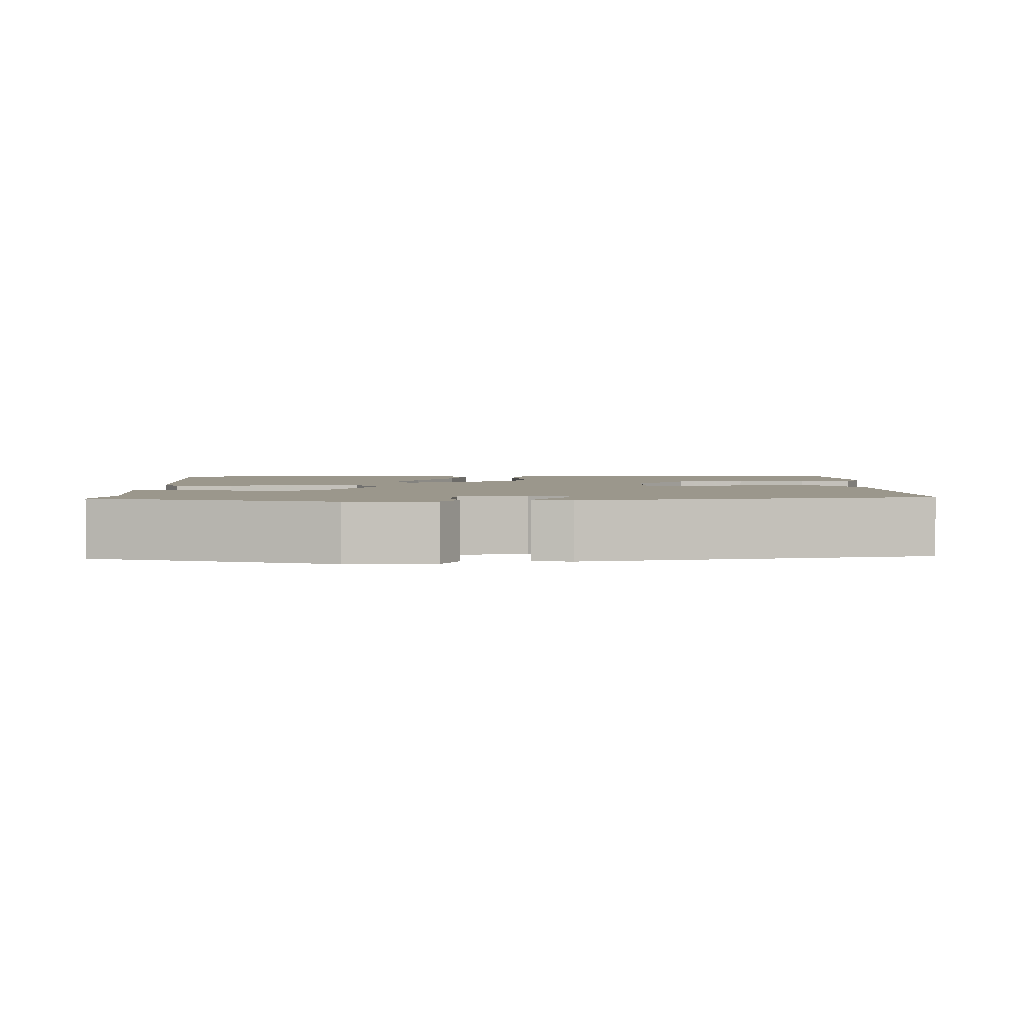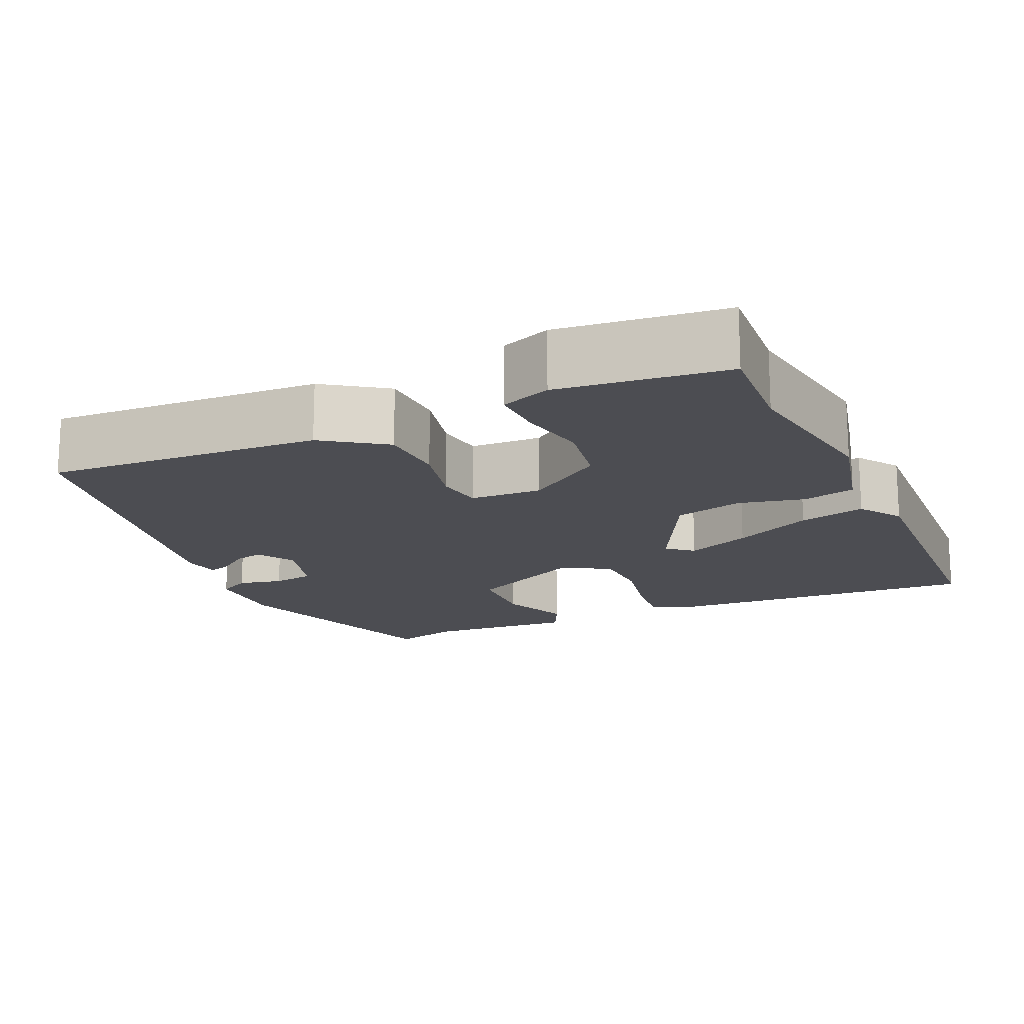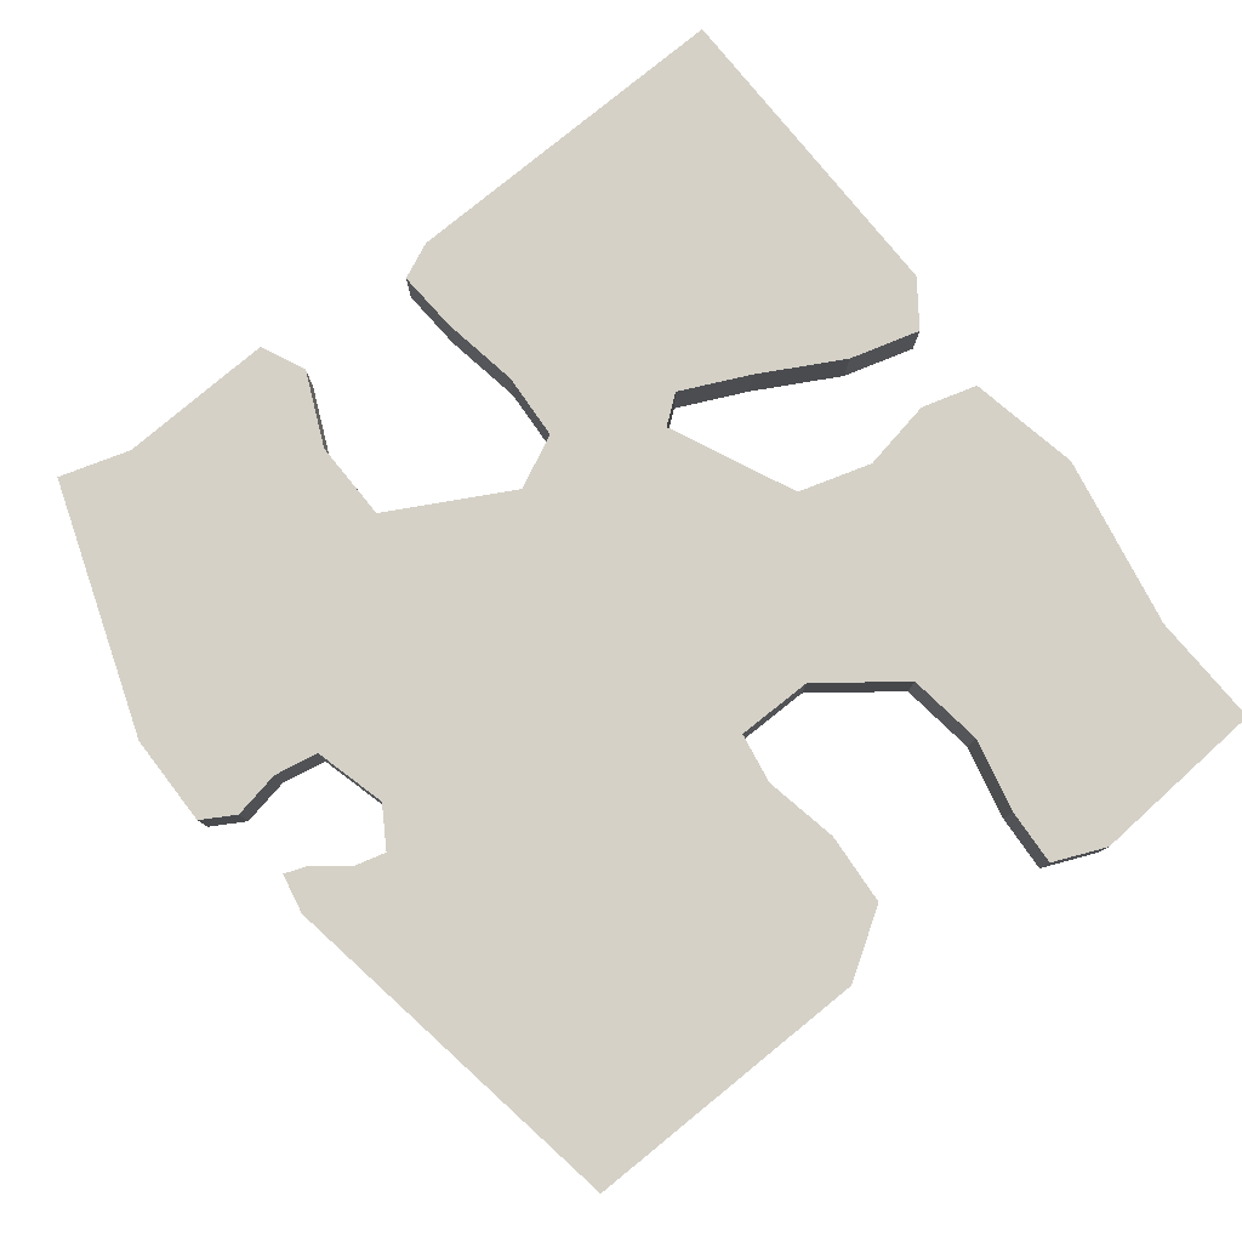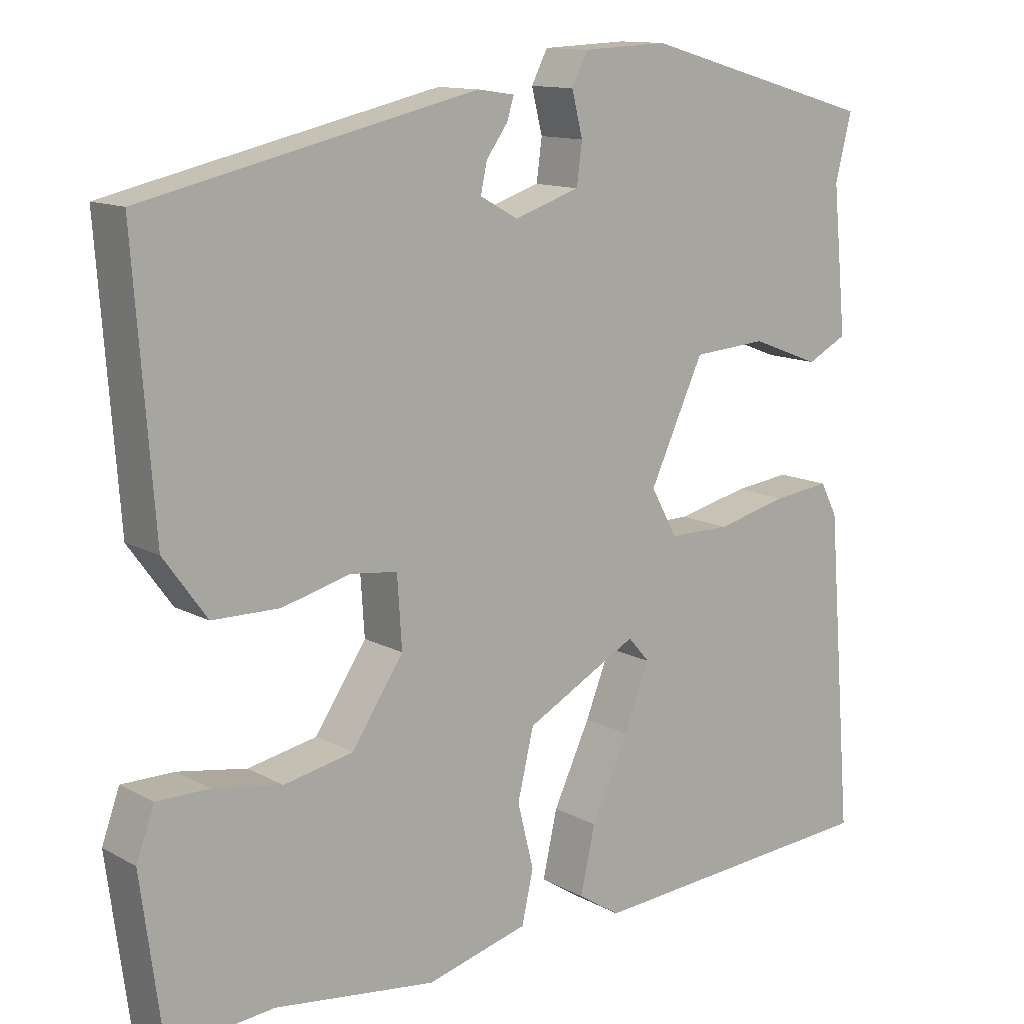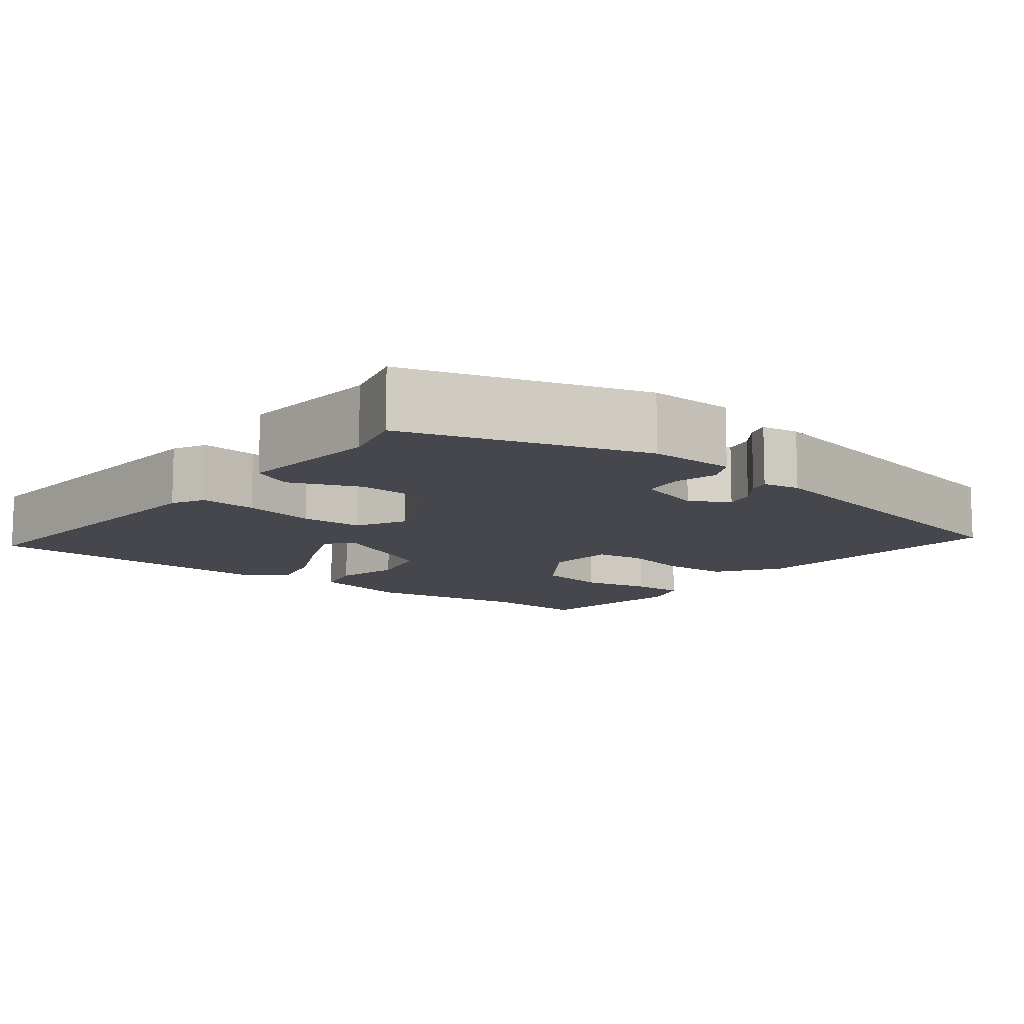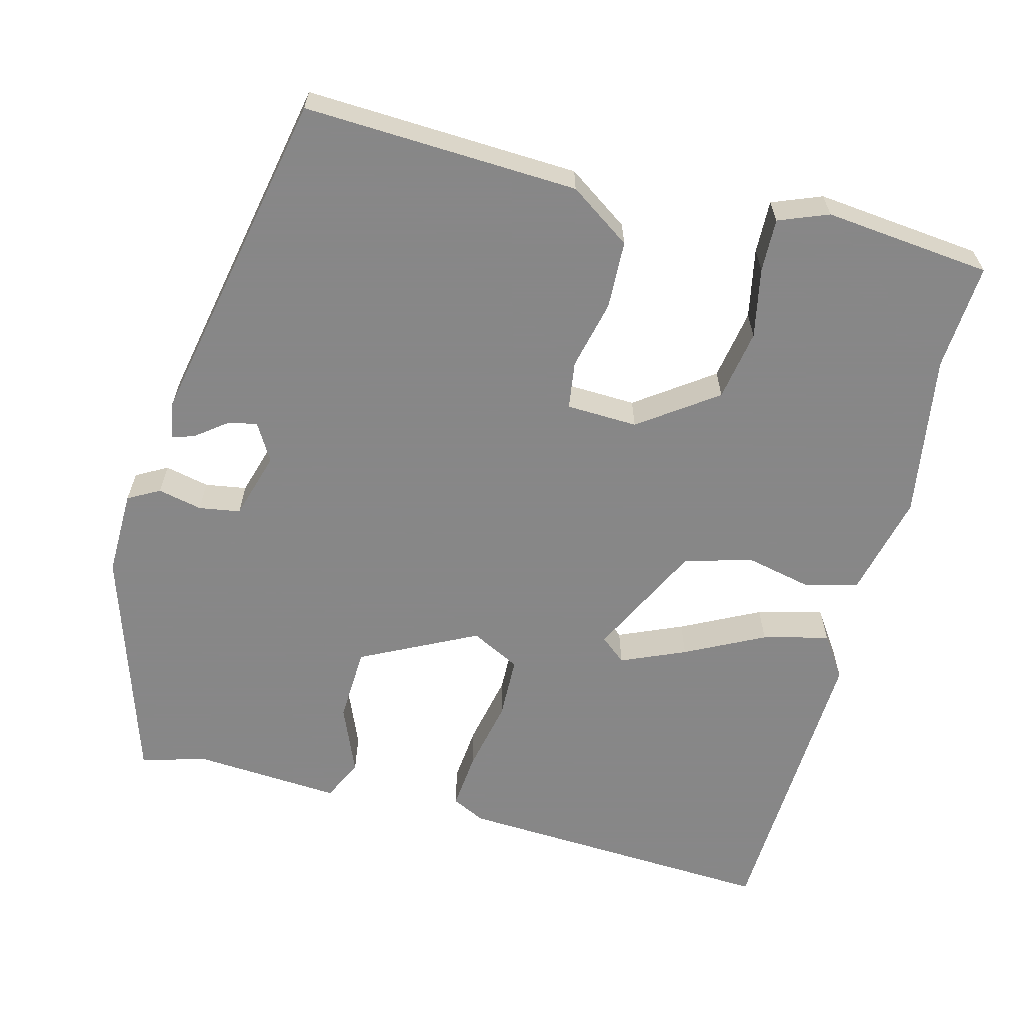
<metadata>
{"format":"obj","ext":"obj","renderer":"f3d","projection":"perspective","resolution":1024,"background":"white","views":[{"elev":2.6,"azim":0.4,"up":"+Y"},{"elev":-16.3,"azim":115.7,"up":"+Y"},{"elev":79.3,"azim":55.2,"up":"+Y"},{"elev":12.5,"azim":141.4,"up":"+Z"},{"elev":-10.9,"azim":-37.0,"up":"+Y"},{"elev":-62.6,"azim":77.1,"up":"+Y"}]}
</metadata>
<code>
v 0.507 0.07 -0.501
v 0.371 0.07 -0.488
v 0.162 0.07 -0.515
v 0.03 0.07 -0.48
v 0.015 0.07 -0.413
v 0.036 0.07 -0.329
v 0.015 0.07 -0.241
v -0.131 0.07 -0.163
v -0.159 0.07 -0.195
v -0.126 0.07 -0.278
v -0.078 0.07 -0.38
v -0.059 0.07 -0.465
v -0.114 0.07 -0.5
v -0.5 0.07 -0.472
v -0.467 0.07 -0.061
v -0.445 0.07 -0.019
v -0.372 0.07 -0.028
v -0.279 0.07 -0.05
v -0.199 0.07 -0.05
v -0.165 0.07 0.012
v -0.235 0.07 0.162
v -0.331 0.07 0.169
v -0.42 0.07 0.135
v -0.472 0.07 0.162
v -0.454 0.07 0.349
v -0.475 0.07 0.434
v -0.17 0.07 0.521
v -0.06 0.07 0.516
v -0.039 0.07 0.475
v -0.053 0.07 0.419
v -0.046 0.07 0.366
v 0.039 0.07 0.338
v 0.088 0.07 0.365
v 0.08 0.07 0.403
v 0.052 0.07 0.442
v 0.043 0.07 0.471
v 0.091 0.07 0.478
v 0.522 0.07 0.38
v 0.496 0.07 0.031
v 0.44 0.07 -0.046
v 0.353 0.07 -0.047
v 0.265 0.07 -0.024
v 0.204 0.07 -0.031
v 0.198 0.07 -0.122
v 0.265 0.07 -0.222
v 0.355 0.07 -0.24
v 0.444 0.07 -0.225
v 0.512 0.07 -0.225
v 0.535 0.07 -0.289
v 0.507 0 -0.501
v 0.371 0 -0.488
v 0.162 0 -0.515
v 0.03 0 -0.48
v 0.015 0 -0.413
v 0.036 0 -0.329
v 0.015 0 -0.241
v -0.131 0 -0.163
v -0.159 0 -0.195
v -0.126 0 -0.278
v -0.078 0 -0.38
v -0.059 0 -0.465
v -0.114 0 -0.5
v -0.5 0 -0.472
v -0.467 0 -0.061
v -0.445 0 -0.019
v -0.372 0 -0.028
v -0.279 0 -0.05
v -0.199 0 -0.05
v -0.165 0 0.012
v -0.235 0 0.162
v -0.331 0 0.169
v -0.42 0 0.135
v -0.472 0 0.162
v -0.454 0 0.349
v -0.475 0 0.434
v -0.17 0 0.521
v -0.06 0 0.516
v -0.039 0 0.475
v -0.053 0 0.419
v -0.046 0 0.366
v 0.039 0 0.338
v 0.088 0 0.365
v 0.08 0 0.403
v 0.052 0 0.442
v 0.043 0 0.471
v 0.091 0 0.478
v 0.522 0 0.38
v 0.496 0 0.031
v 0.44 0 -0.046
v 0.353 0 -0.047
v 0.265 0 -0.024
v 0.204 0 -0.031
v 0.198 0 -0.122
v 0.265 0 -0.222
v 0.355 0 -0.24
v 0.444 0 -0.225
v 0.512 0 -0.225
v 0.535 0 -0.289
f 49 1 2
f 48 49 2
f 47 48 2
f 46 47 2
f 4 5 6
f 3 4 6
f 2 3 6
f 46 2 6
f 45 46 6
f 44 45 6 7
f 43 44 7 8
f 40 41 42
f 39 40 42
f 38 39 42
f 37 38 42
f 37 42 43
f 34 35 36 37
f 33 34 37 43
f 32 33 43 8
f 28 29 30
f 27 28 30
f 26 27 30
f 25 26 30
f 25 30 31
f 24 25 31
f 23 24 31
f 22 23 31
f 21 22 31 32
f 16 17 18
f 15 16 18
f 14 15 18
f 13 14 18
f 12 13 18
f 11 12 18
f 10 11 18
f 9 10 18
f 9 18 19
f 8 9 19 20
f 20 21 32
f 8 20 32
f 51 50 98
f 51 98 97
f 51 97 96
f 51 96 95
f 55 54 53
f 55 53 52
f 55 52 51
f 55 51 95
f 55 95 94
f 56 55 94 93
f 57 56 93 92
f 91 90 89
f 91 89 88
f 91 88 87
f 91 87 86
f 92 91 86
f 86 85 84 83
f 92 86 83 82
f 57 92 82 81
f 79 78 77
f 79 77 76
f 79 76 75
f 79 75 74
f 80 79 74
f 80 74 73
f 80 73 72
f 80 72 71
f 81 80 71 70
f 67 66 65
f 67 65 64
f 67 64 63
f 67 63 62
f 67 62 61
f 67 61 60
f 67 60 59
f 67 59 58
f 68 67 58
f 69 68 58 57
f 81 70 69
f 81 69 57
f 1 50 51 2
f 2 51 52 3
f 3 52 53 4
f 4 53 54 5
f 5 54 55 6
f 6 55 56 7
f 7 56 57 8
f 8 57 58 9
f 9 58 59 10
f 10 59 60 11
f 11 60 61 12
f 12 61 62 13
f 13 62 63 14
f 14 63 64 15
f 15 64 65 16
f 16 65 66 17
f 17 66 67 18
f 18 67 68 19
f 19 68 69 20
f 20 69 70 21
f 21 70 71 22
f 22 71 72 23
f 23 72 73 24
f 24 73 74 25
f 25 74 75 26
f 26 75 76 27
f 27 76 77 28
f 28 77 78 29
f 29 78 79 30
f 30 79 80 31
f 31 80 81 32
f 32 81 82 33
f 33 82 83 34
f 34 83 84 35
f 35 84 85 36
f 36 85 86 37
f 37 86 87 38
f 38 87 88 39
f 39 88 89 40
f 40 89 90 41
f 41 90 91 42
f 42 91 92 43
f 43 92 93 44
f 44 93 94 45
f 45 94 95 46
f 46 95 96 47
f 47 96 97 48
f 48 97 98 49
f 49 98 50 1

</code>
